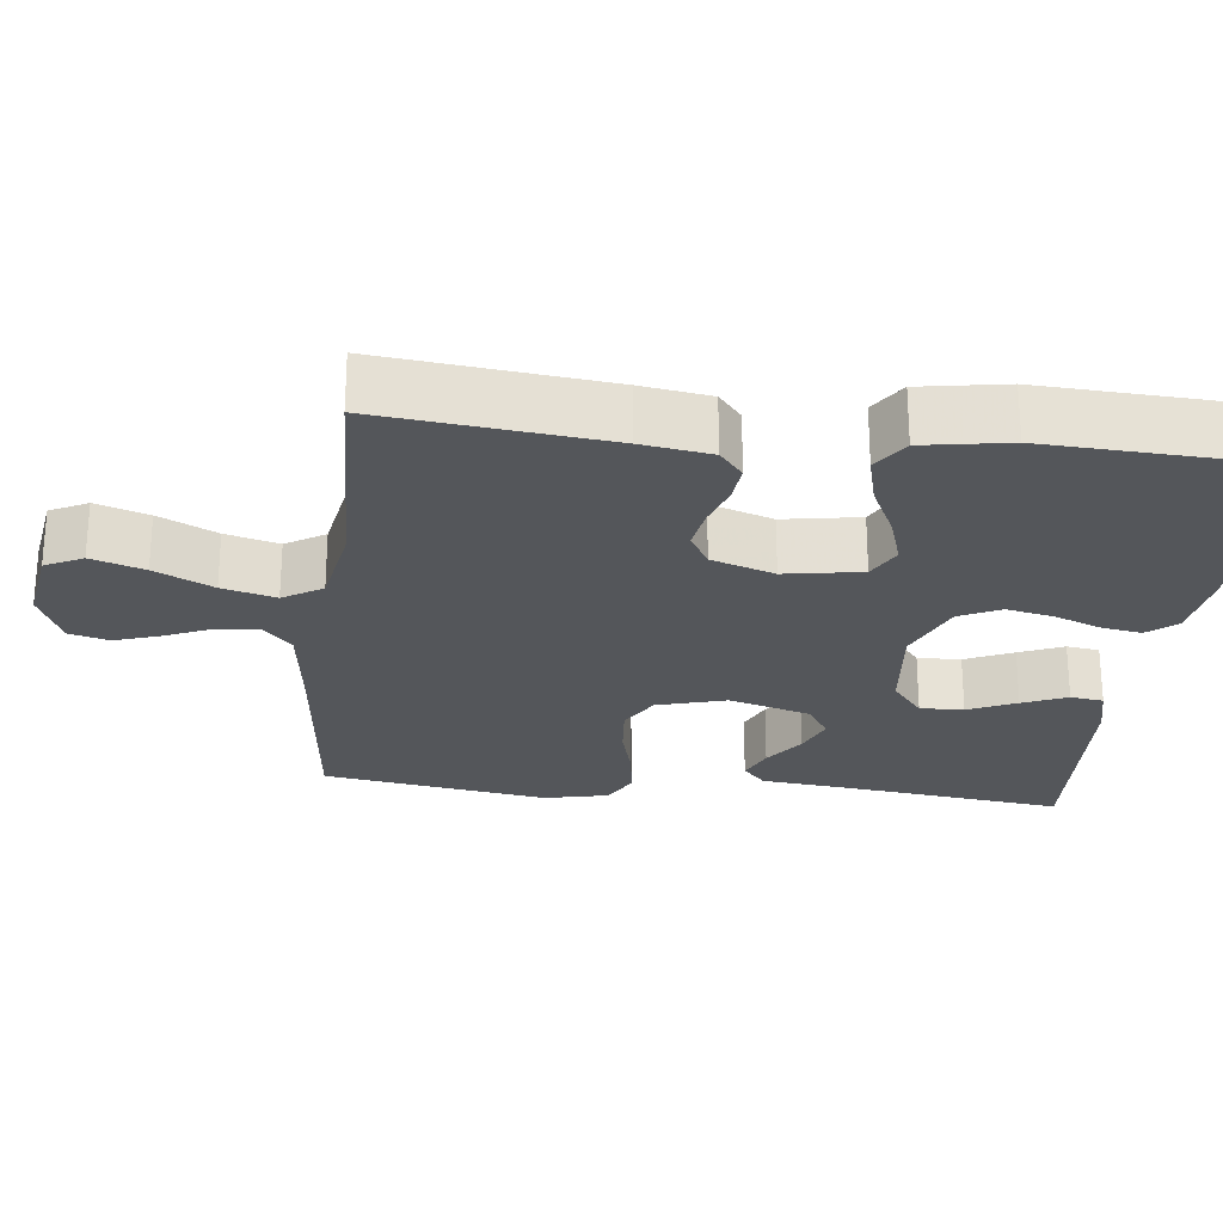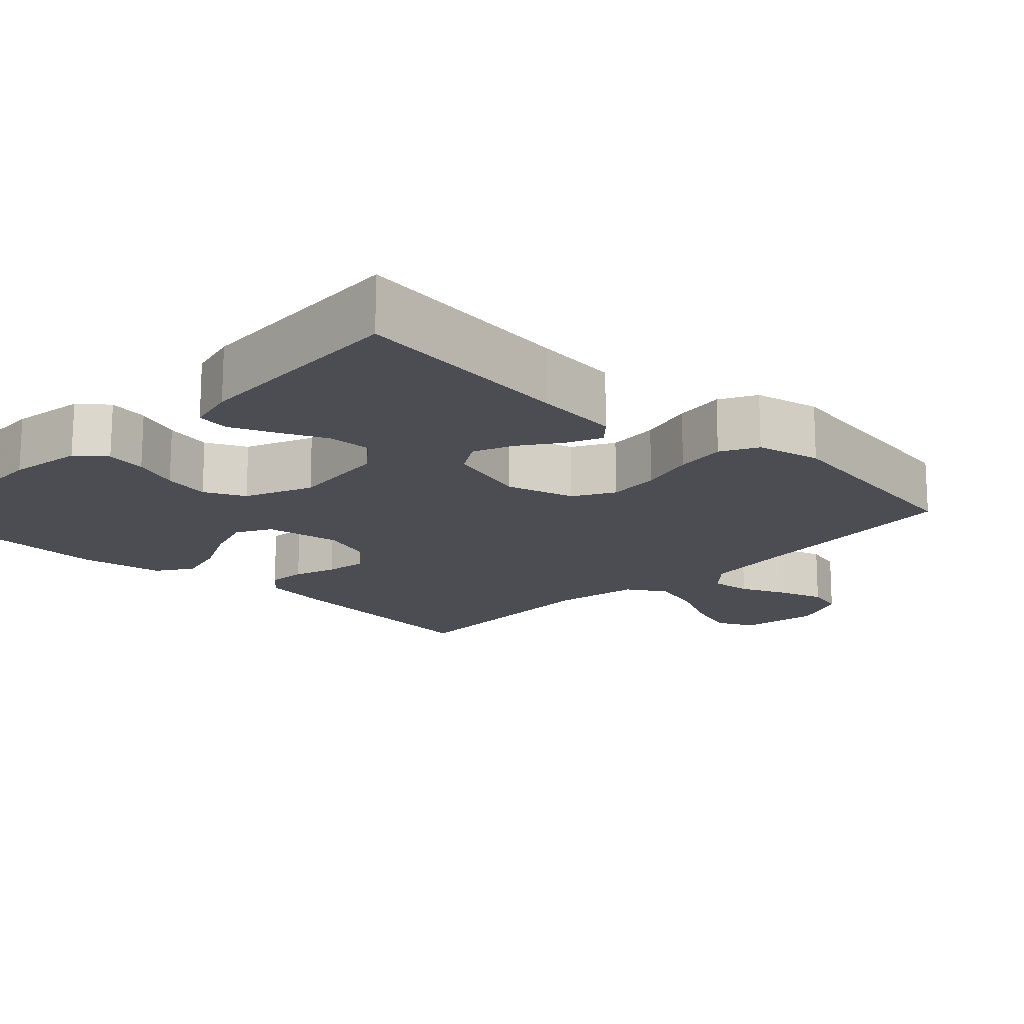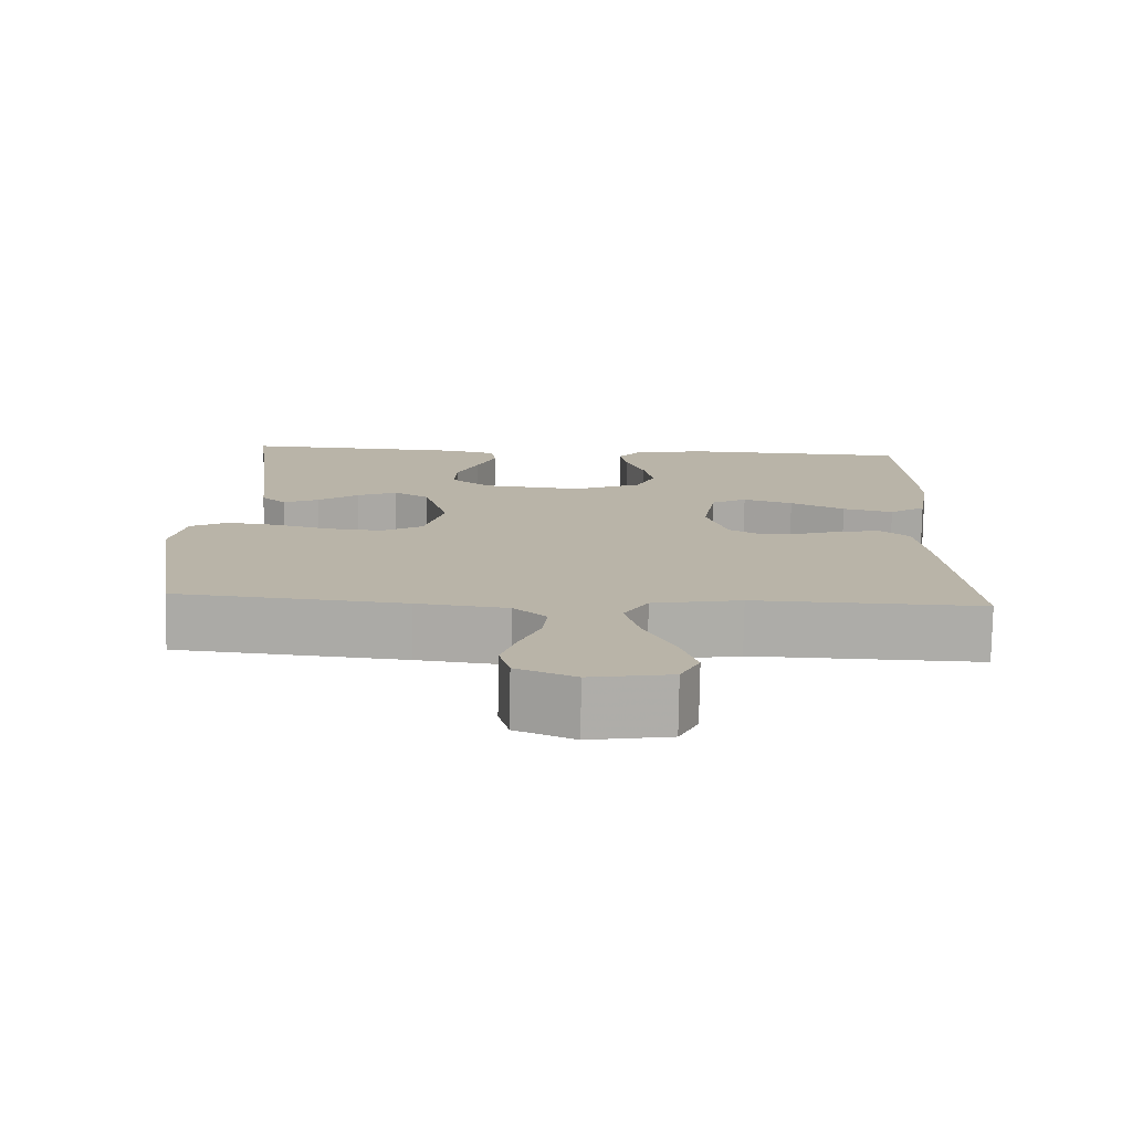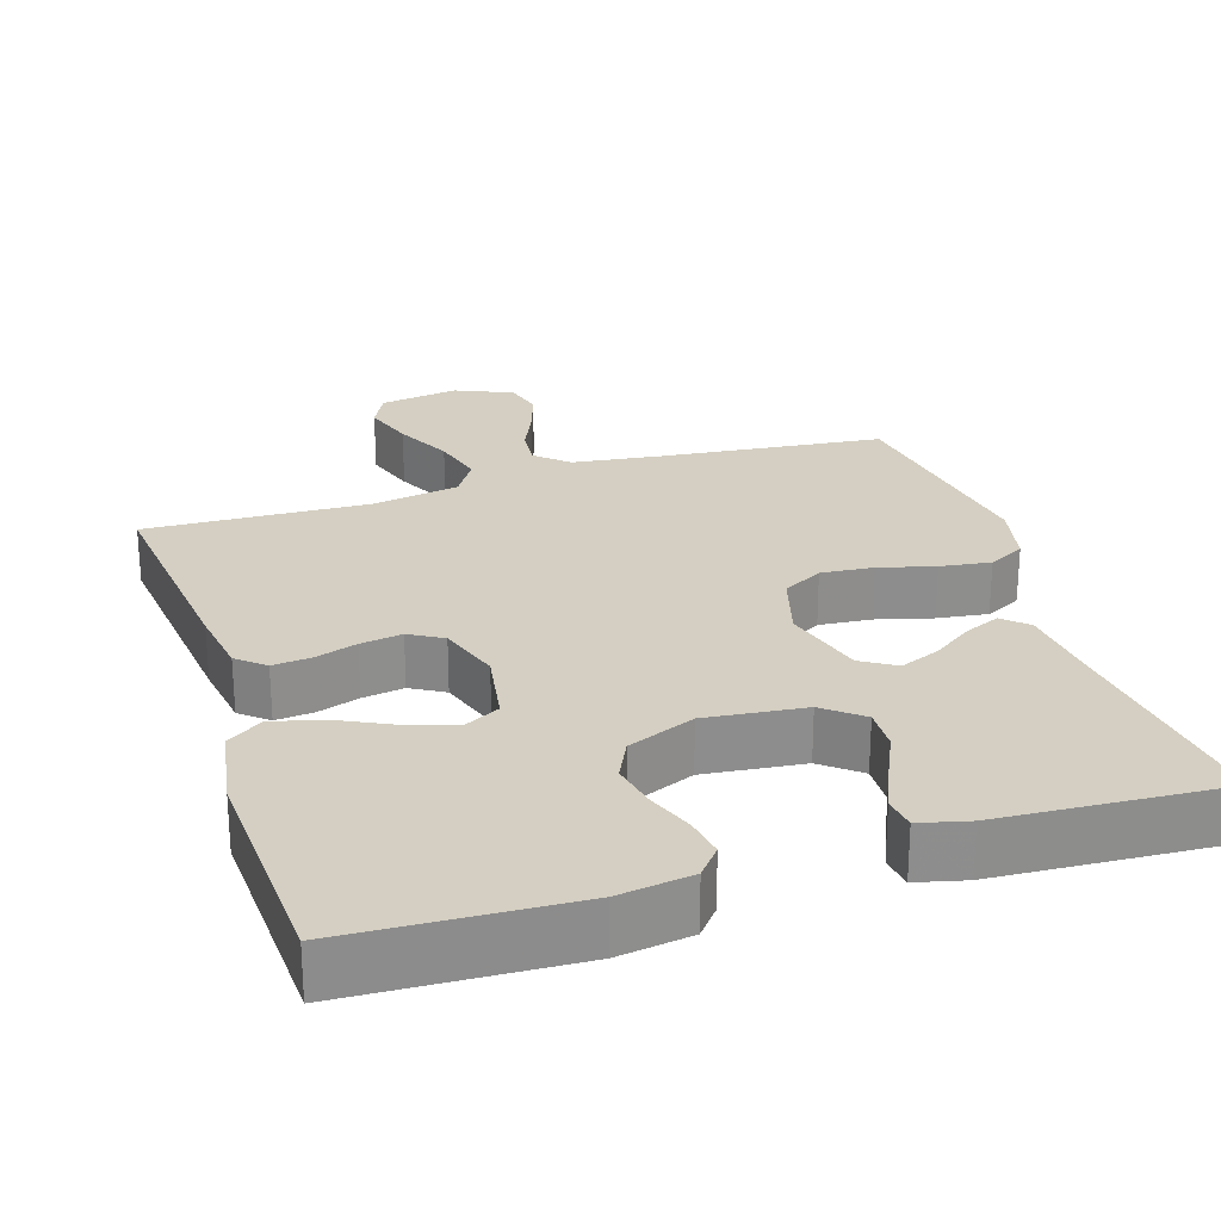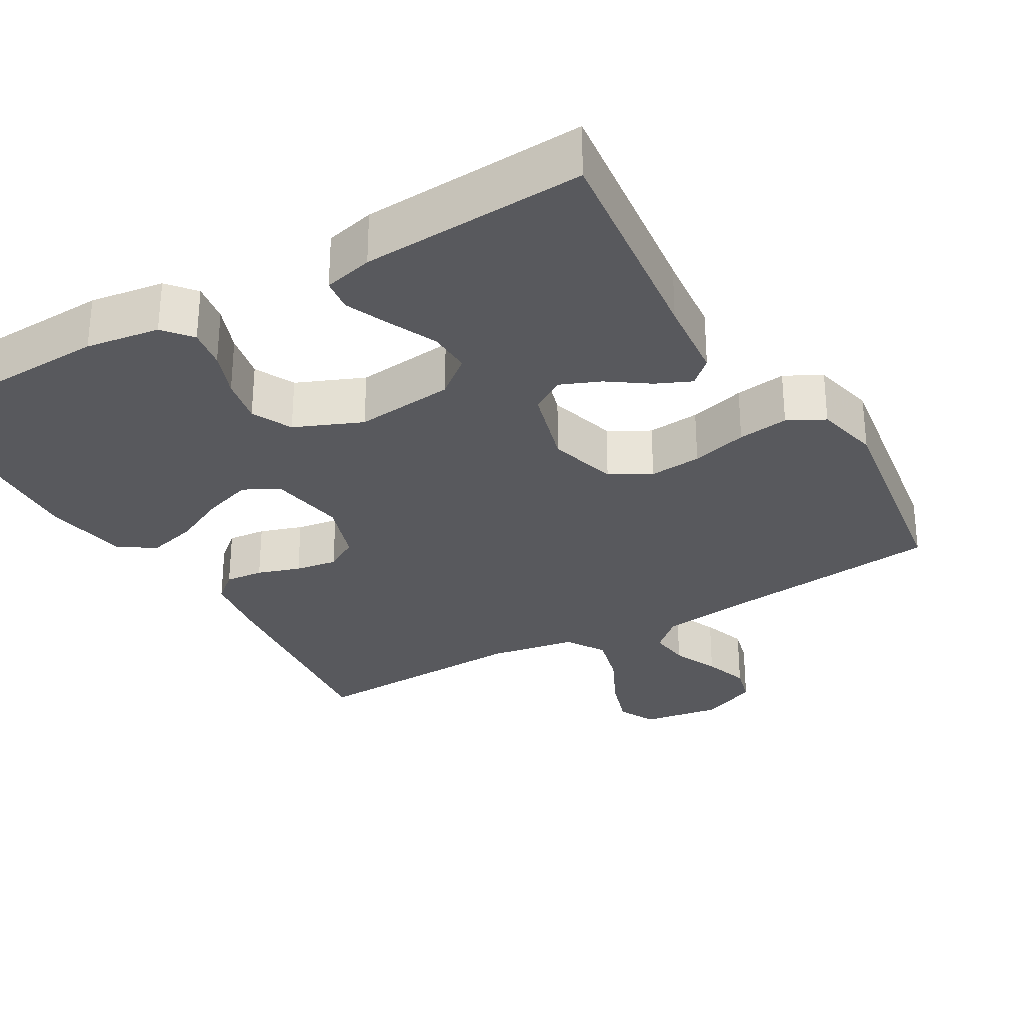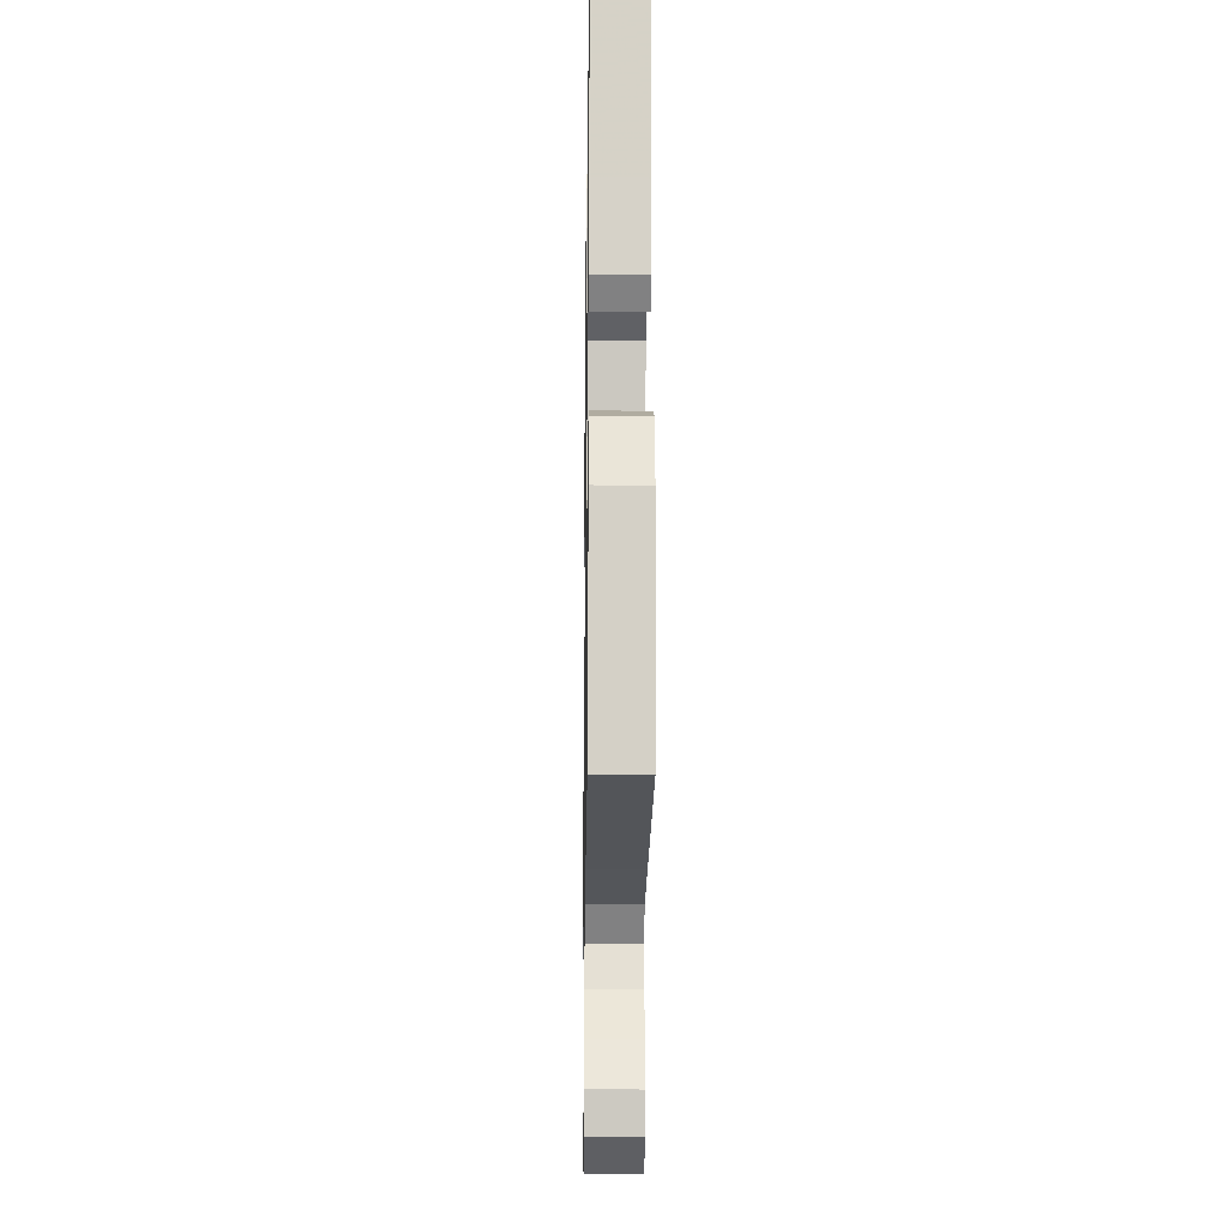
<metadata>
{"format":"obj","ext":"obj","renderer":"f3d","projection":"perspective","resolution":1024,"background":"white","views":[{"elev":-25.2,"azim":-96.5,"up":"+Y"},{"elev":-16.4,"azim":46.4,"up":"+Y"},{"elev":-77.0,"azim":179.1,"up":"+Z"},{"elev":25.6,"azim":-17.5,"up":"+Y"},{"elev":-29.8,"azim":30.4,"up":"+Y"},{"elev":-18.1,"azim":89.1,"up":"+Z"}]}
</metadata>
<code>
v 0.5 0.07 -0.5
v 0.2 0.07 -0.531
v 0.081 0.07 -0.546
v 0.038 0.07 -0.585
v 0.044 0.07 -0.64
v 0.071 0.07 -0.702
v 0.091 0.07 -0.763
v 0.077 0.07 -0.815
v 0 0.07 -0.848
v -0.106 0.07 -0.831
v -0.131 0.07 -0.781
v -0.108 0.07 -0.711
v -0.07 0.07 -0.634
v -0.051 0.07 -0.563
v -0.083 0.07 -0.511
v -0.2 0.07 -0.49
v -0.5 0.07 -0.5
v -0.467 0.07 -0.2
v -0.453 0.07 -0.108
v -0.416 0.07 -0.077
v -0.365 0.07 -0.082
v -0.308 0.07 -0.101
v -0.252 0.07 -0.11
v -0.207 0.07 -0.084
v -0.179 0.07 0
v -0.196 0.07 0.102
v -0.243 0.07 0.127
v -0.309 0.07 0.106
v -0.381 0.07 0.071
v -0.448 0.07 0.054
v -0.496 0.07 0.086
v -0.515 0.07 0.2
v -0.5 0.07 0.5
v -0.2 0.07 0.512
v -0.101 0.07 0.497
v -0.07 0.07 0.459
v -0.079 0.07 0.405
v -0.103 0.07 0.343
v -0.116 0.07 0.28
v -0.09 0.07 0.226
v 0 0.07 0.188
v 0.133 0.07 0.202
v 0.184 0.07 0.243
v 0.182 0.07 0.301
v 0.153 0.07 0.365
v 0.128 0.07 0.424
v 0.134 0.07 0.468
v 0.2 0.07 0.484
v 0.5 0.07 0.5
v 0.463 0.07 0.2
v 0.451 0.07 0.087
v 0.418 0.07 0.057
v 0.371 0.07 0.078
v 0.317 0.07 0.116
v 0.264 0.07 0.138
v 0.218 0.07 0.11
v 0.186 0.07 0
v 0.212 0.07 -0.092
v 0.266 0.07 -0.123
v 0.336 0.07 -0.117
v 0.411 0.07 -0.097
v 0.479 0.07 -0.088
v 0.528 0.07 -0.114
v 0.547 0.07 -0.2
v 0.5 0 -0.5
v 0.2 0 -0.531
v 0.081 0 -0.546
v 0.038 0 -0.585
v 0.044 0 -0.64
v 0.071 0 -0.702
v 0.091 0 -0.763
v 0.077 0 -0.815
v 0 0 -0.848
v -0.106 0 -0.831
v -0.131 0 -0.781
v -0.108 0 -0.711
v -0.07 0 -0.634
v -0.051 0 -0.563
v -0.083 0 -0.511
v -0.2 0 -0.49
v -0.5 0 -0.5
v -0.467 0 -0.2
v -0.453 0 -0.108
v -0.416 0 -0.077
v -0.365 0 -0.082
v -0.308 0 -0.101
v -0.252 0 -0.11
v -0.207 0 -0.084
v -0.179 0 0
v -0.196 0 0.102
v -0.243 0 0.127
v -0.309 0 0.106
v -0.381 0 0.071
v -0.448 0 0.054
v -0.496 0 0.086
v -0.515 0 0.2
v -0.5 0 0.5
v -0.2 0 0.512
v -0.101 0 0.497
v -0.07 0 0.459
v -0.079 0 0.405
v -0.103 0 0.343
v -0.116 0 0.28
v -0.09 0 0.226
v 0 0 0.188
v 0.133 0 0.202
v 0.184 0 0.243
v 0.182 0 0.301
v 0.153 0 0.365
v 0.128 0 0.424
v 0.134 0 0.468
v 0.2 0 0.484
v 0.5 0 0.5
v 0.463 0 0.2
v 0.451 0 0.087
v 0.418 0 0.057
v 0.371 0 0.078
v 0.317 0 0.116
v 0.264 0 0.138
v 0.218 0 0.11
v 0.186 0 0
v 0.212 0 -0.092
v 0.266 0 -0.123
v 0.336 0 -0.117
v 0.411 0 -0.097
v 0.479 0 -0.088
v 0.528 0 -0.114
v 0.547 0 -0.2
f 63 64 1 2
f 60 61 62 63
f 59 60 63 2
f 58 59 2 3
f 57 58 3 4
f 51 52 53 54
f 50 51 54 55
f 49 50 55
f 48 49 55 56
f 44 45 46 47
f 44 47 48
f 43 44 48 56
f 35 36 37 38
f 35 38 39
f 34 35 39
f 33 34 39
f 32 33 39 40
f 28 29 30 31
f 27 28 31 32
f 19 20 21 22
f 19 22 23
f 16 17 18 19
f 15 16 19 23
f 14 15 23 24
f 10 11 12 13
f 10 13 14
f 9 10 14
f 8 9 14
f 5 6 7 8
f 5 8 14 24
f 42 43 56 57
f 41 42 57 4
f 27 32 40 41
f 26 27 41
f 25 26 41 4
f 4 5 24 25
f 66 65 128 127
f 127 126 125 124
f 66 127 124 123
f 67 66 123 122
f 68 67 122 121
f 118 117 116 115
f 119 118 115 114
f 119 114 113
f 120 119 113 112
f 111 110 109 108
f 112 111 108
f 120 112 108 107
f 102 101 100 99
f 103 102 99
f 103 99 98
f 103 98 97
f 104 103 97 96
f 95 94 93 92
f 96 95 92 91
f 86 85 84 83
f 87 86 83
f 83 82 81 80
f 87 83 80 79
f 88 87 79 78
f 77 76 75 74
f 78 77 74
f 78 74 73
f 78 73 72
f 72 71 70 69
f 88 78 72 69
f 121 120 107 106
f 68 121 106 105
f 105 104 96 91
f 105 91 90
f 68 105 90 89
f 89 88 69 68
f 1 65 66 2
f 2 66 67 3
f 3 67 68 4
f 4 68 69 5
f 5 69 70 6
f 6 70 71 7
f 7 71 72 8
f 8 72 73 9
f 9 73 74 10
f 10 74 75 11
f 11 75 76 12
f 12 76 77 13
f 13 77 78 14
f 14 78 79 15
f 15 79 80 16
f 16 80 81 17
f 17 81 82 18
f 18 82 83 19
f 19 83 84 20
f 20 84 85 21
f 21 85 86 22
f 22 86 87 23
f 23 87 88 24
f 24 88 89 25
f 25 89 90 26
f 26 90 91 27
f 27 91 92 28
f 28 92 93 29
f 29 93 94 30
f 30 94 95 31
f 31 95 96 32
f 32 96 97 33
f 33 97 98 34
f 34 98 99 35
f 35 99 100 36
f 36 100 101 37
f 37 101 102 38
f 38 102 103 39
f 39 103 104 40
f 40 104 105 41
f 41 105 106 42
f 42 106 107 43
f 43 107 108 44
f 44 108 109 45
f 45 109 110 46
f 46 110 111 47
f 47 111 112 48
f 48 112 113 49
f 49 113 114 50
f 50 114 115 51
f 51 115 116 52
f 52 116 117 53
f 53 117 118 54
f 54 118 119 55
f 55 119 120 56
f 56 120 121 57
f 57 121 122 58
f 58 122 123 59
f 59 123 124 60
f 60 124 125 61
f 61 125 126 62
f 62 126 127 63
f 63 127 128 64
f 64 128 65 1

</code>
